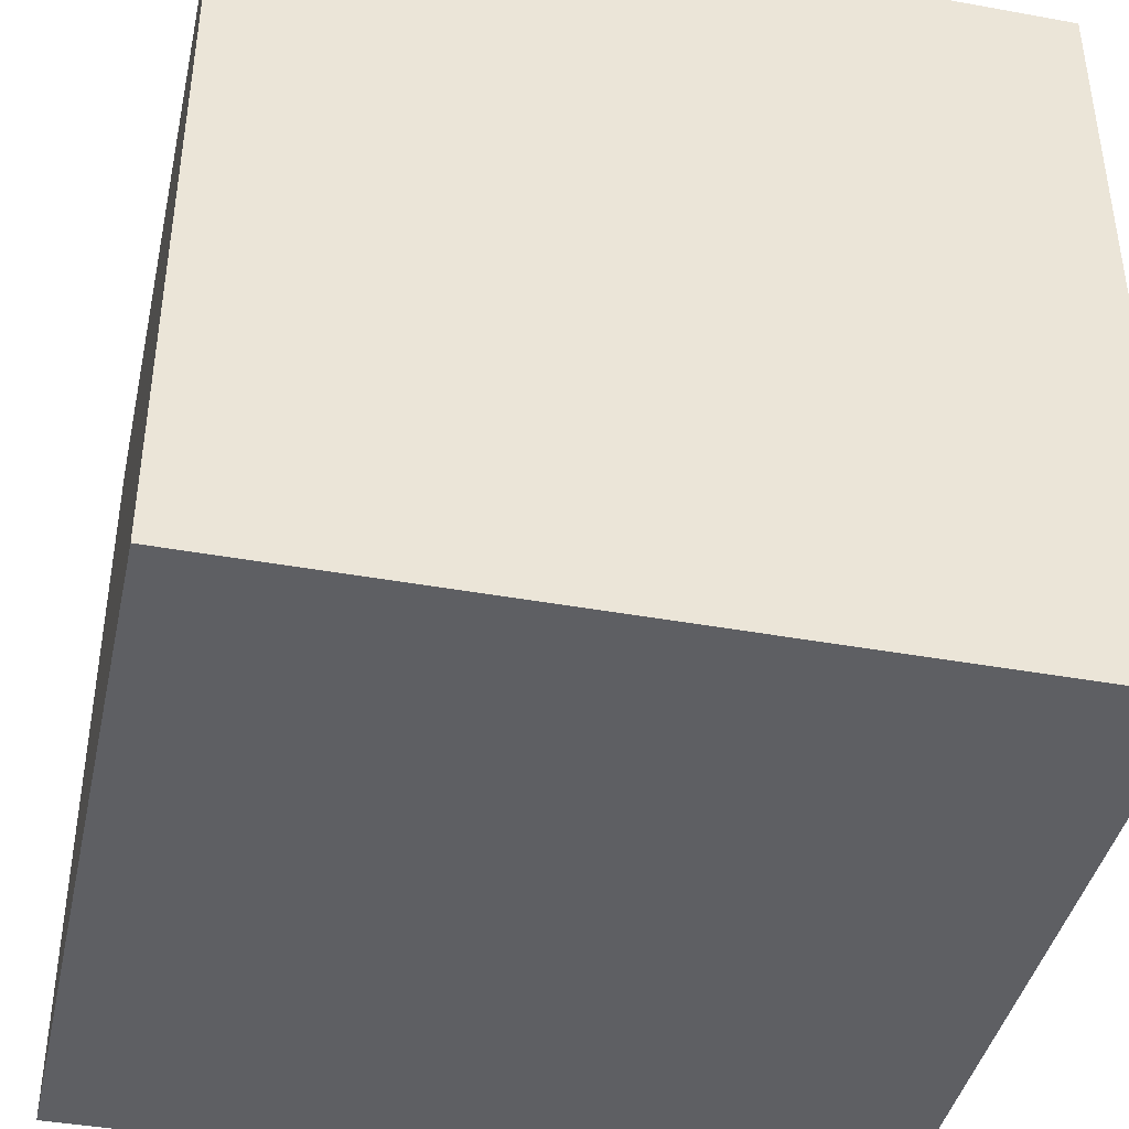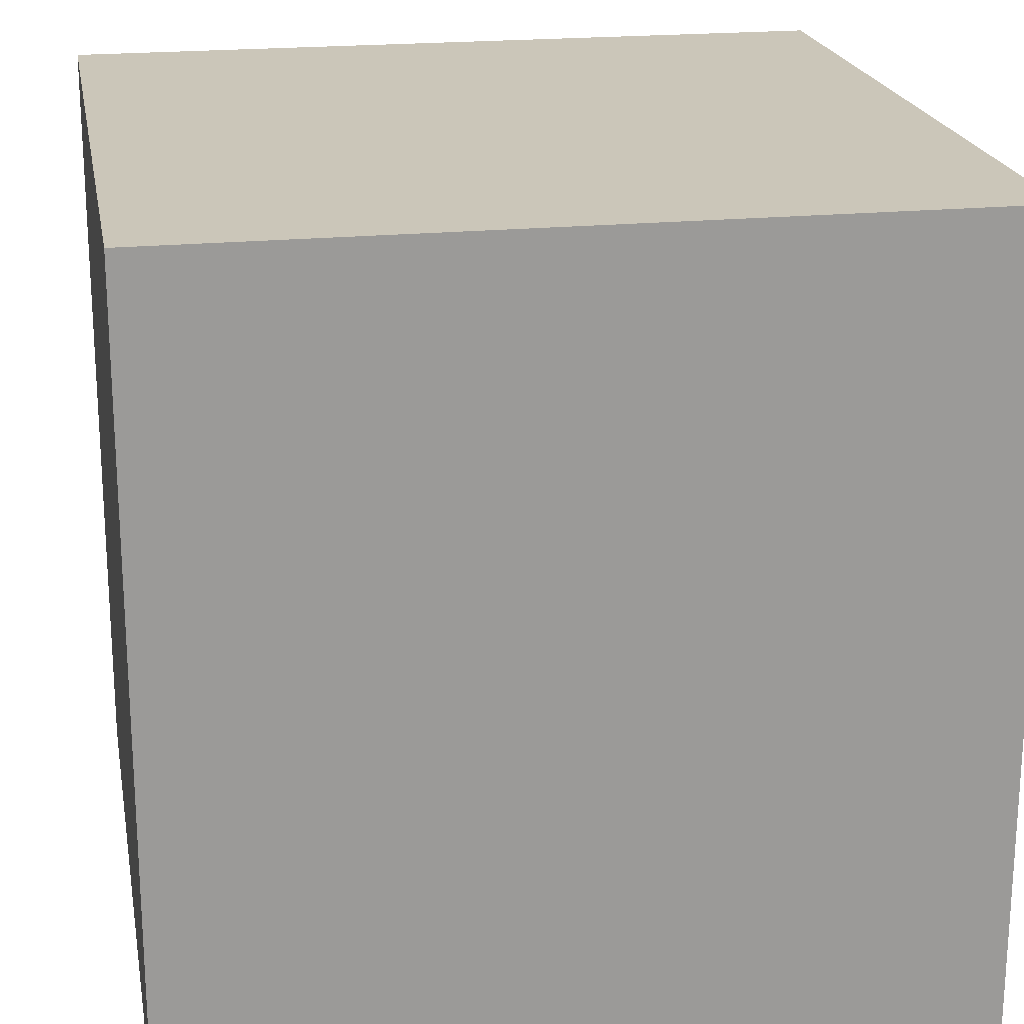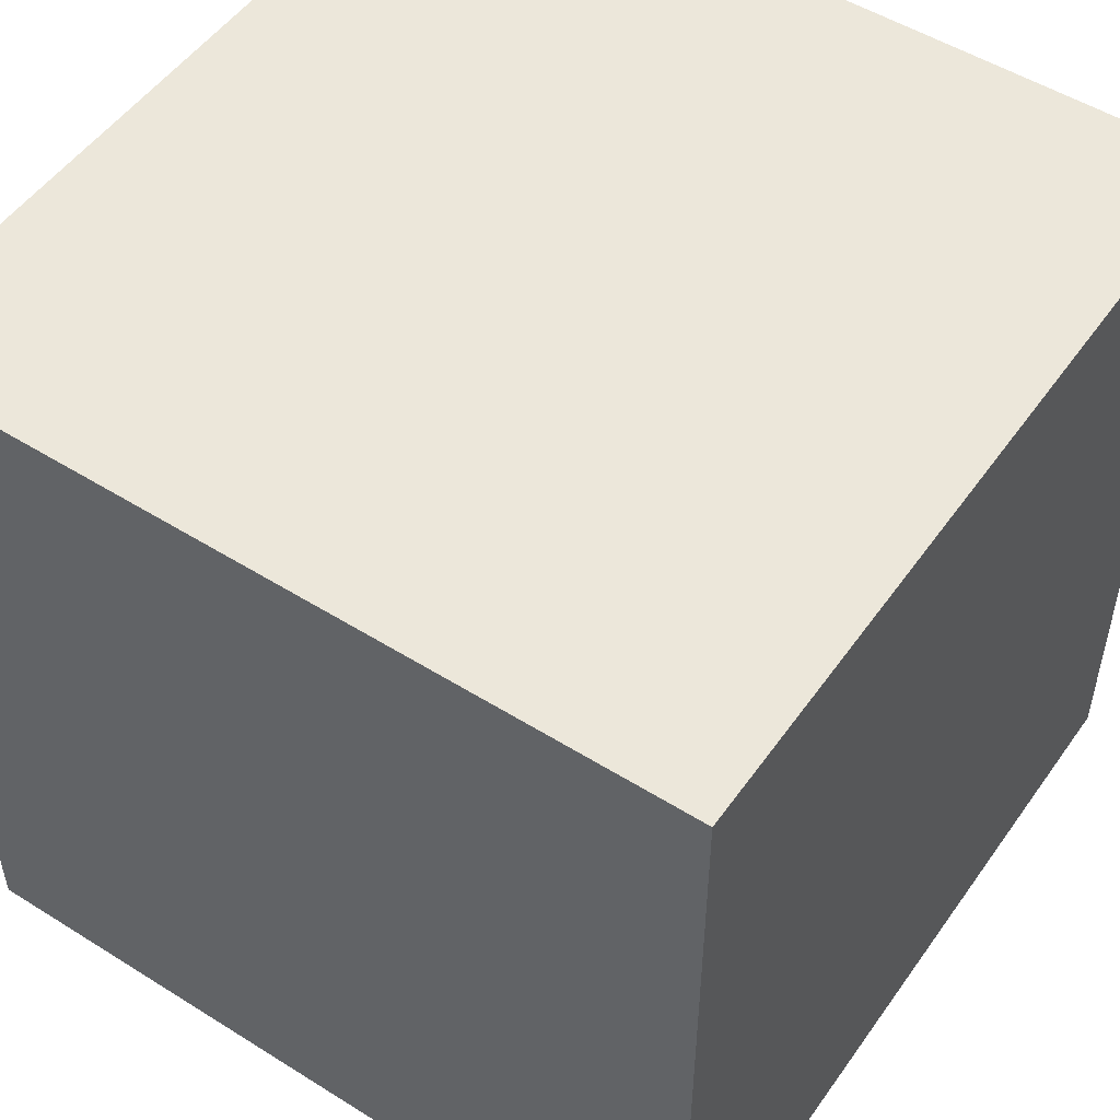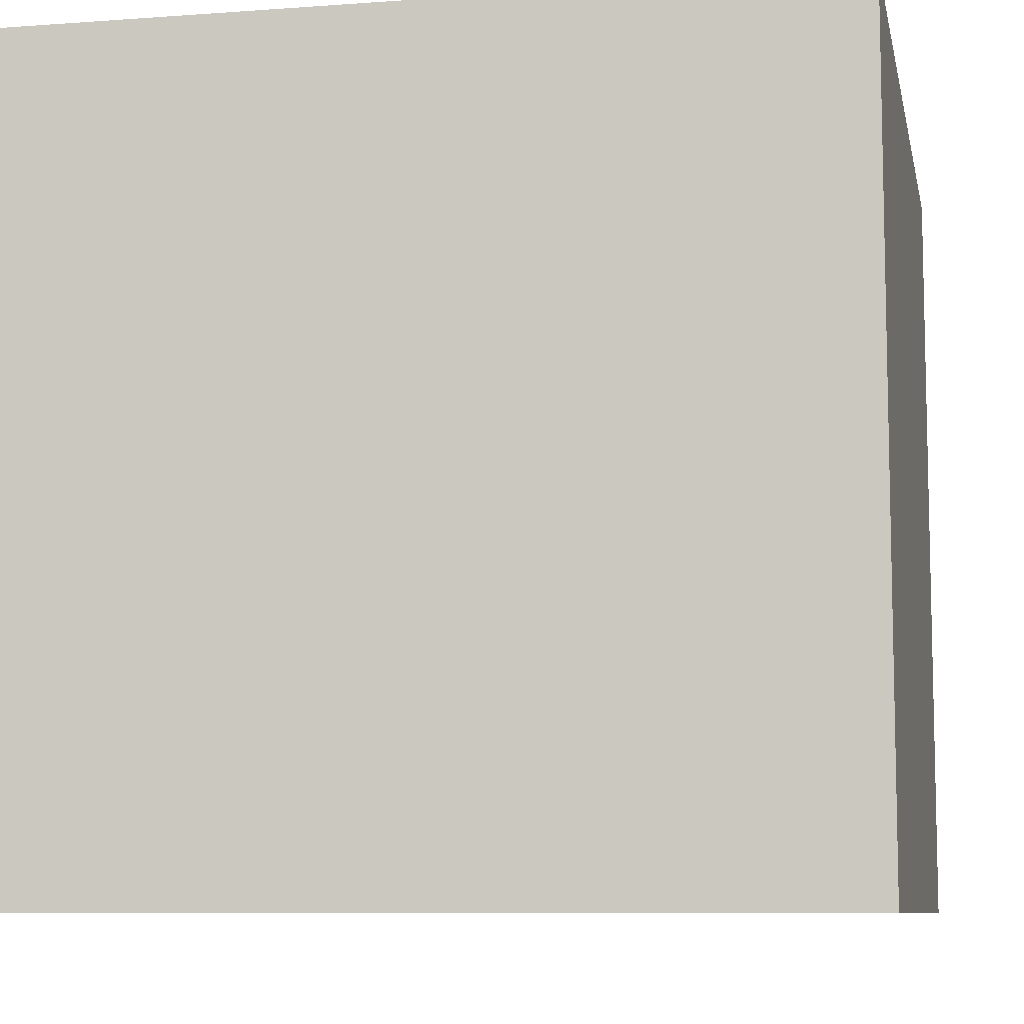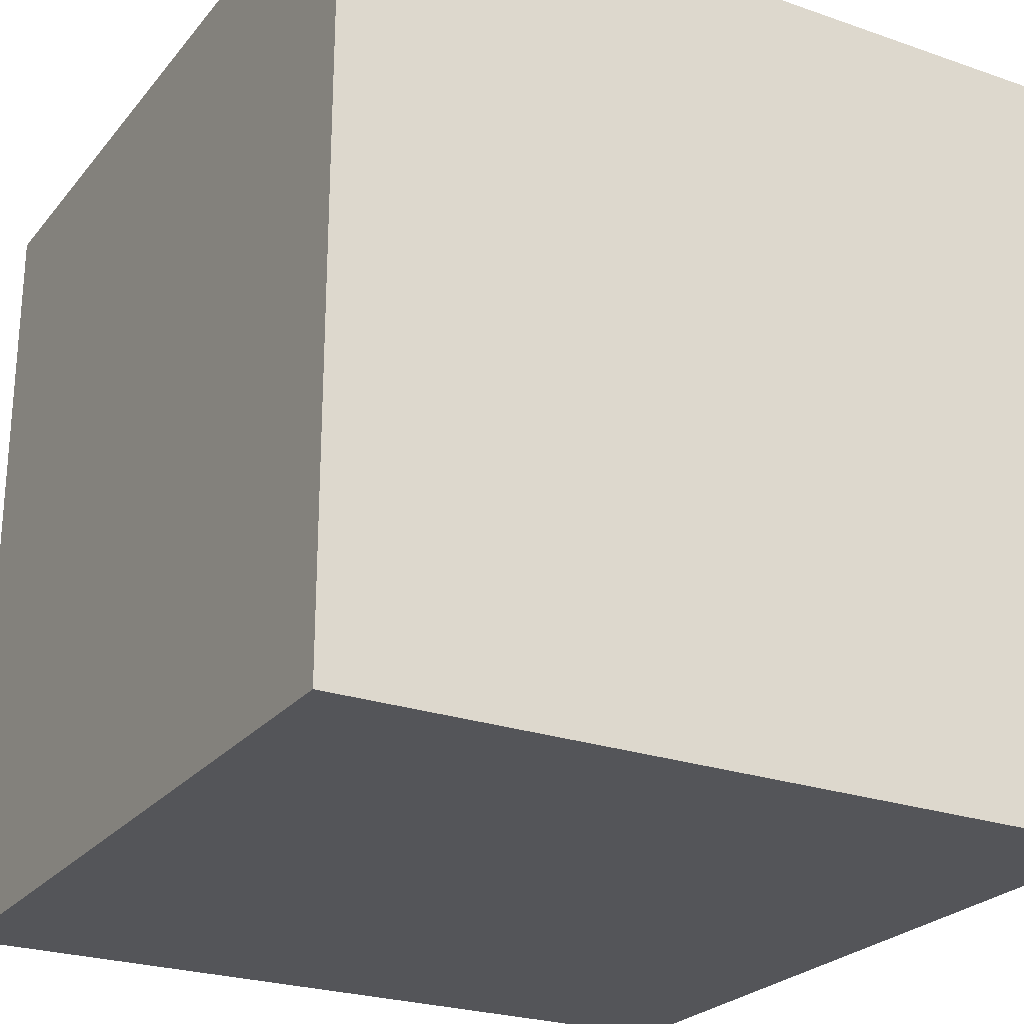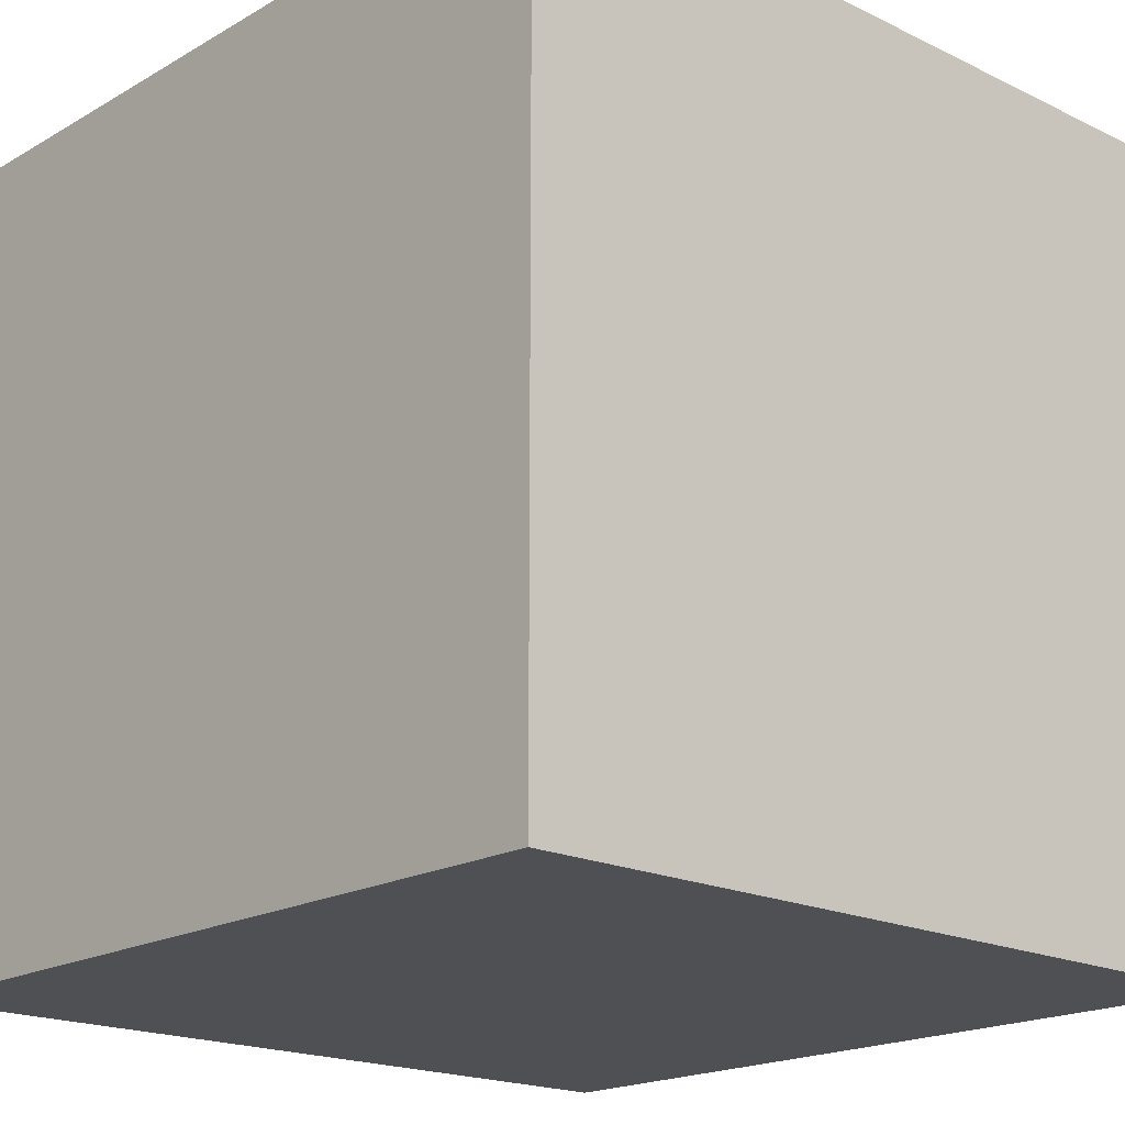
<metadata>
{"format":"obj","ext":"obj","renderer":"f3d","projection":"perspective","resolution":1024,"background":"white","views":[{"elev":-41.4,"azim":77.6,"up":"+Z"},{"elev":20.8,"azim":169.8,"up":"+Z"},{"elev":51.5,"azim":-55.8,"up":"+Y"},{"elev":-8.6,"azim":-78.7,"up":"+Z"},{"elev":-24.8,"azim":60.5,"up":"+Z"},{"elev":-18.8,"azim":-42.6,"up":"+Y"}]}
</metadata>
<code>
o Cube
v 6 -6 -6
v 6 -6 6
v -6 -6 6
v -6 -6 -6
v 6 6 -6
v 6 6 6
v -6 6 6
v -6 6 -6
f 4 3 2
f 6 7 8
f 2 6 5
f 3 7 6
f 4 8 7
f 8 4 1
f 1 4 2
f 5 6 8
f 1 2 5
f 2 3 6
f 3 4 7
f 5 8 1

</code>
